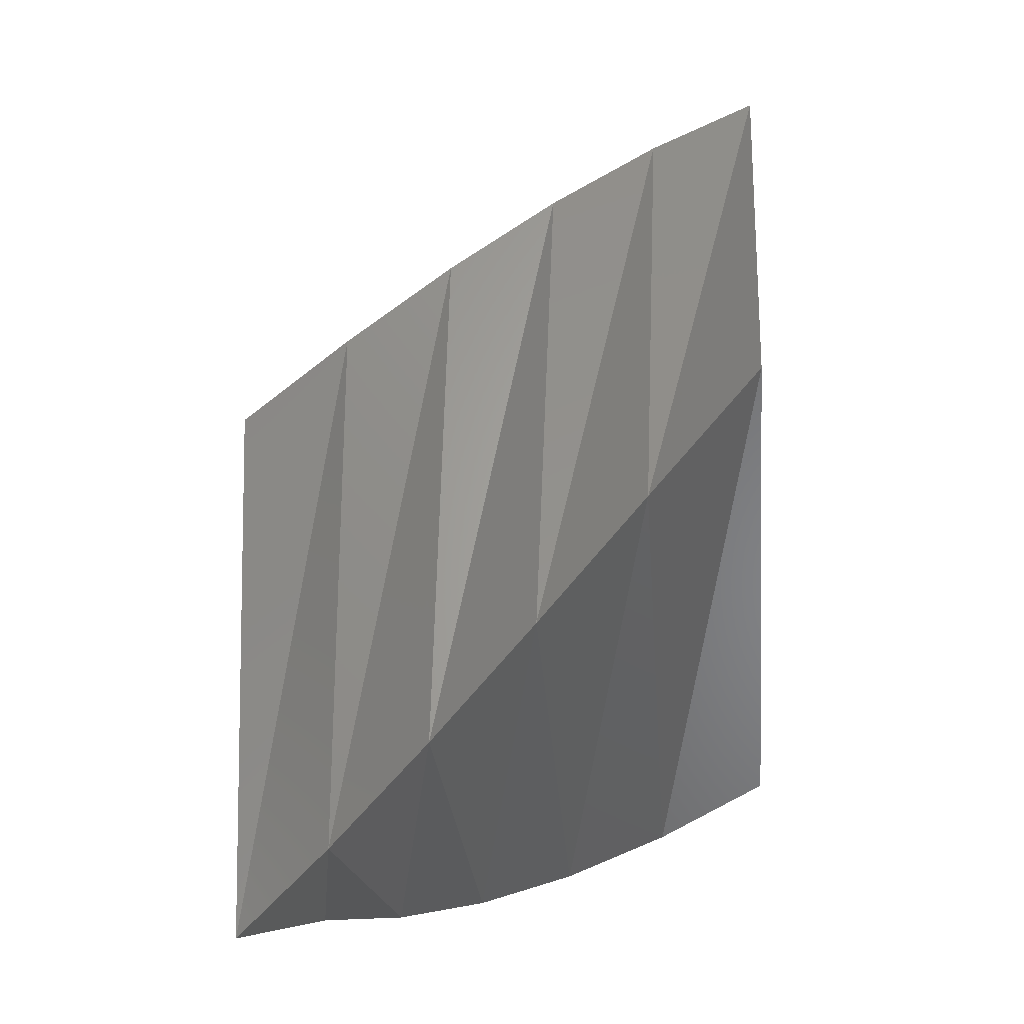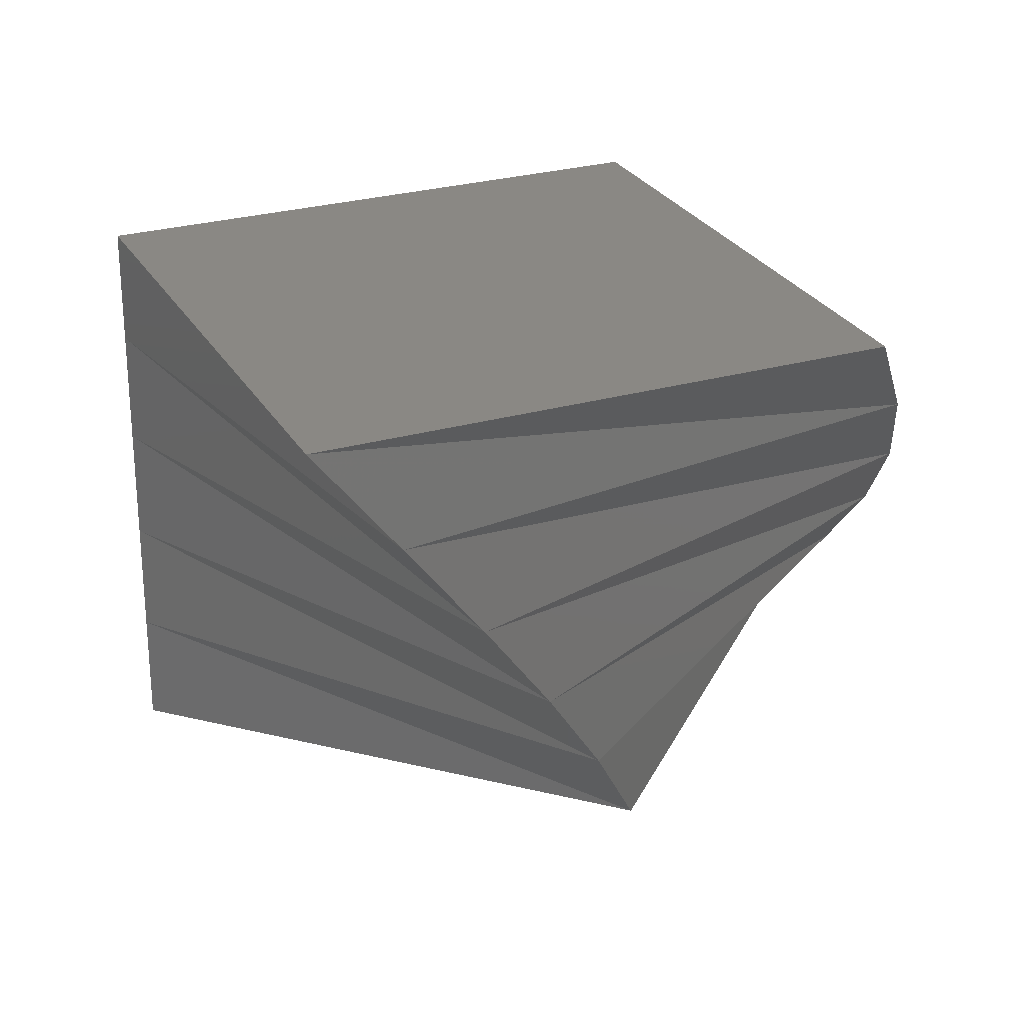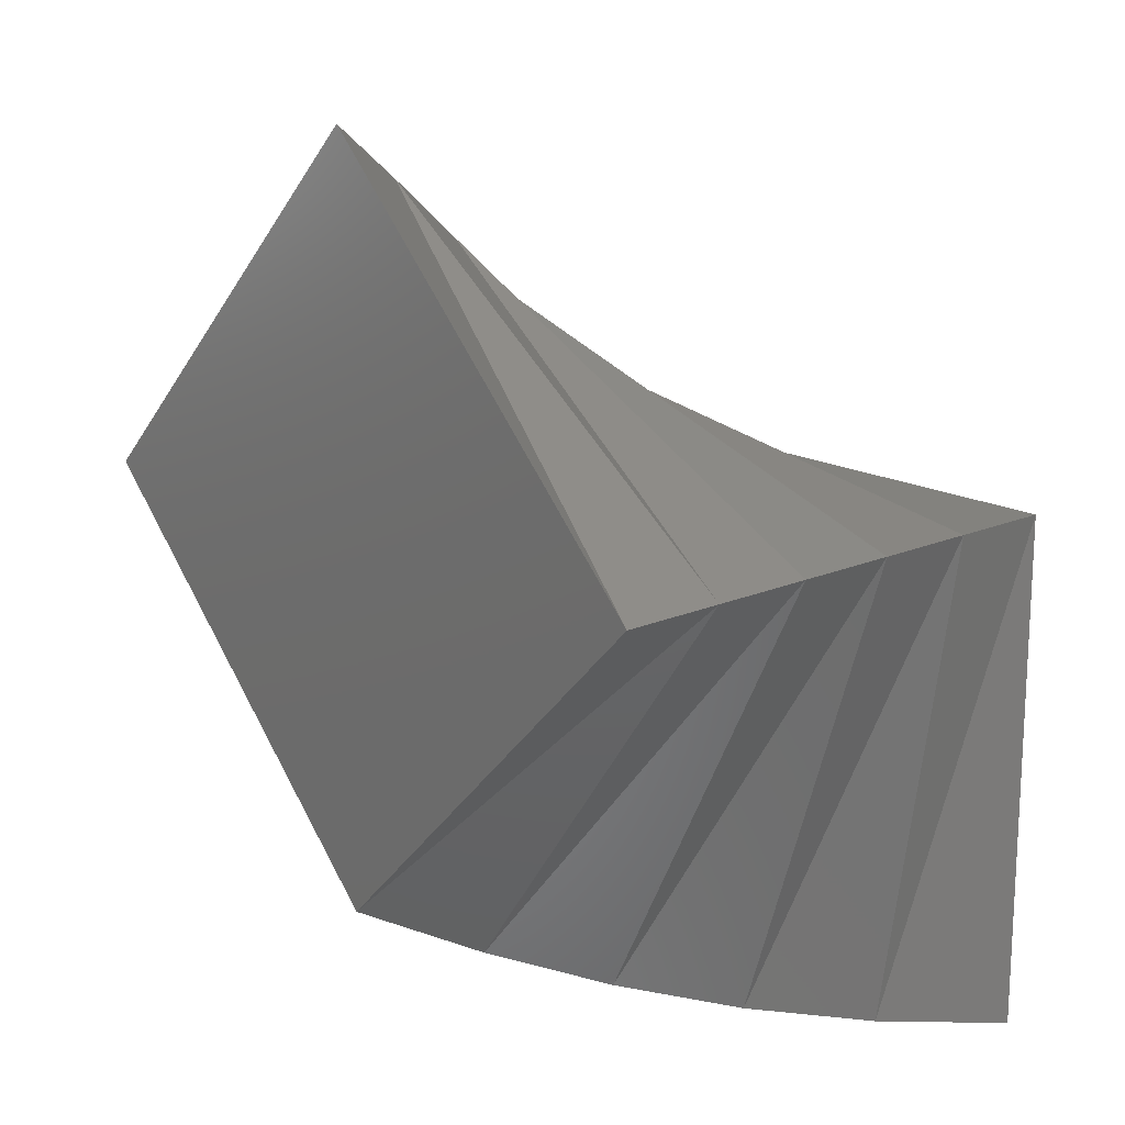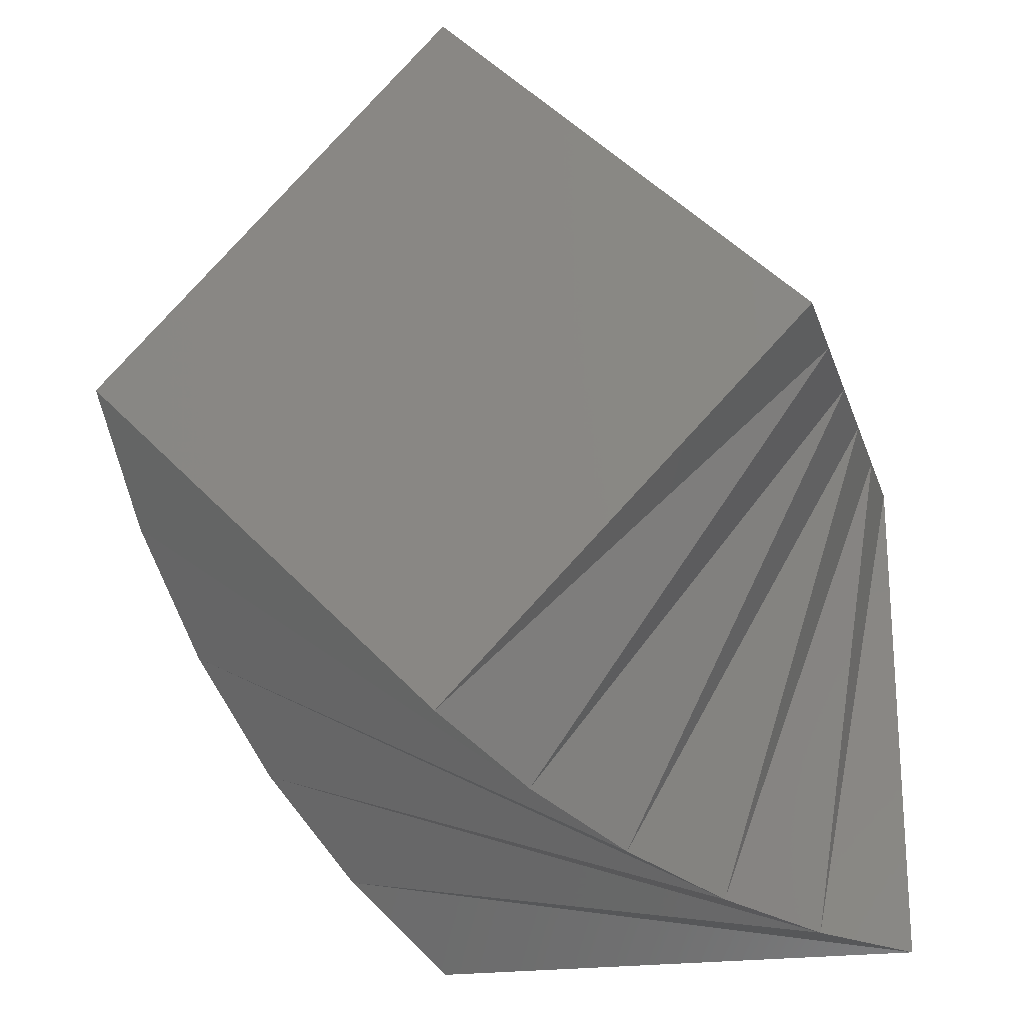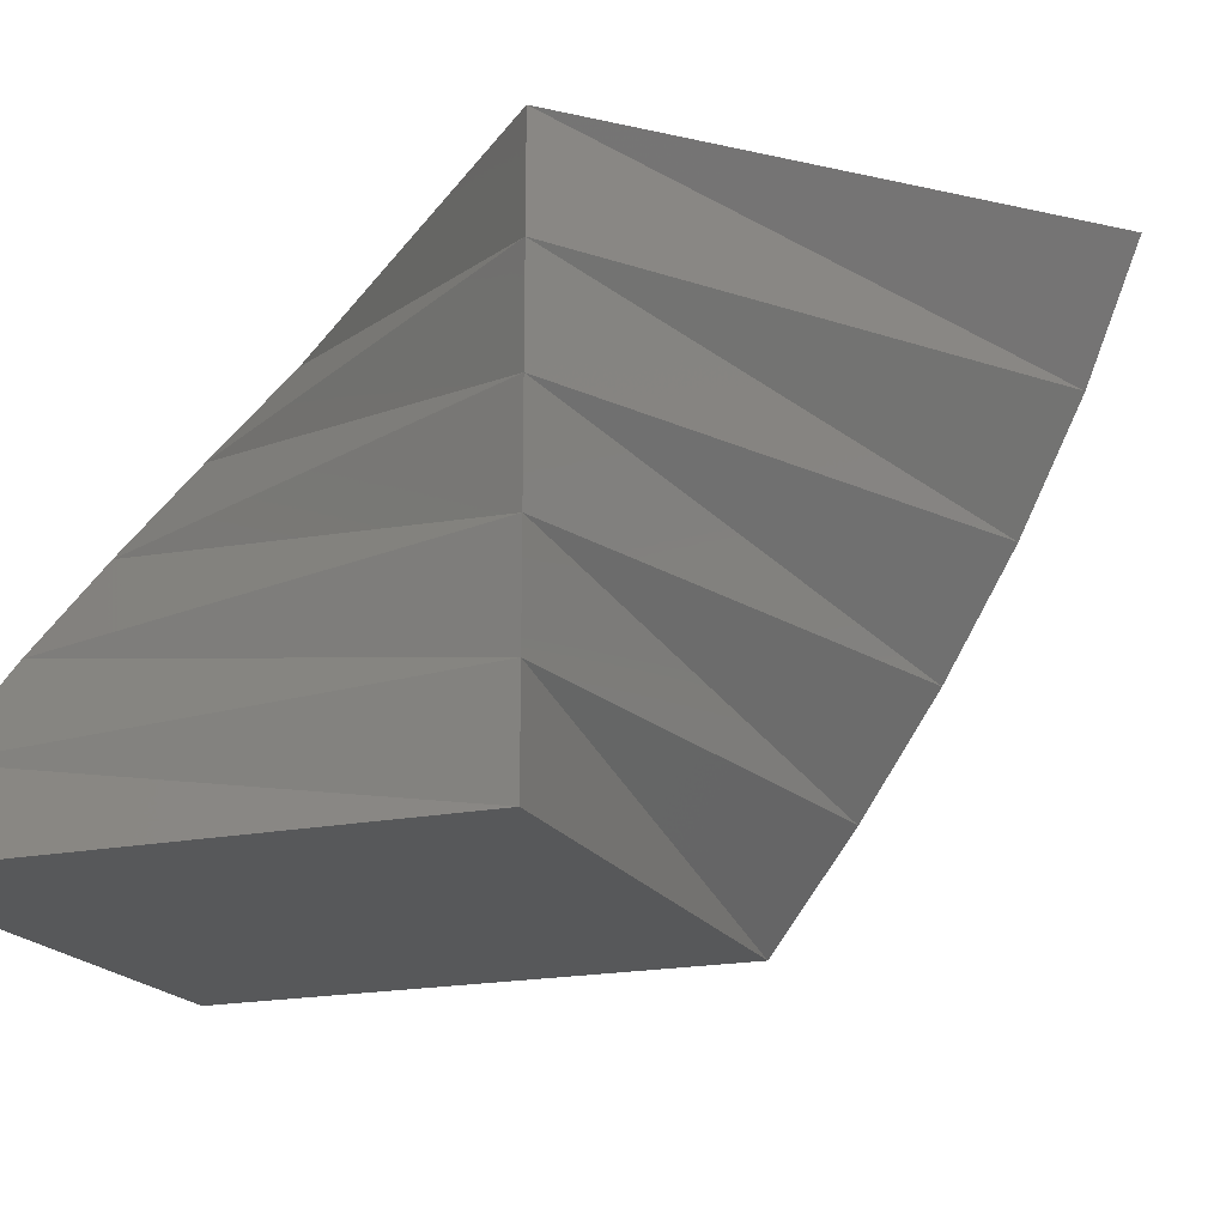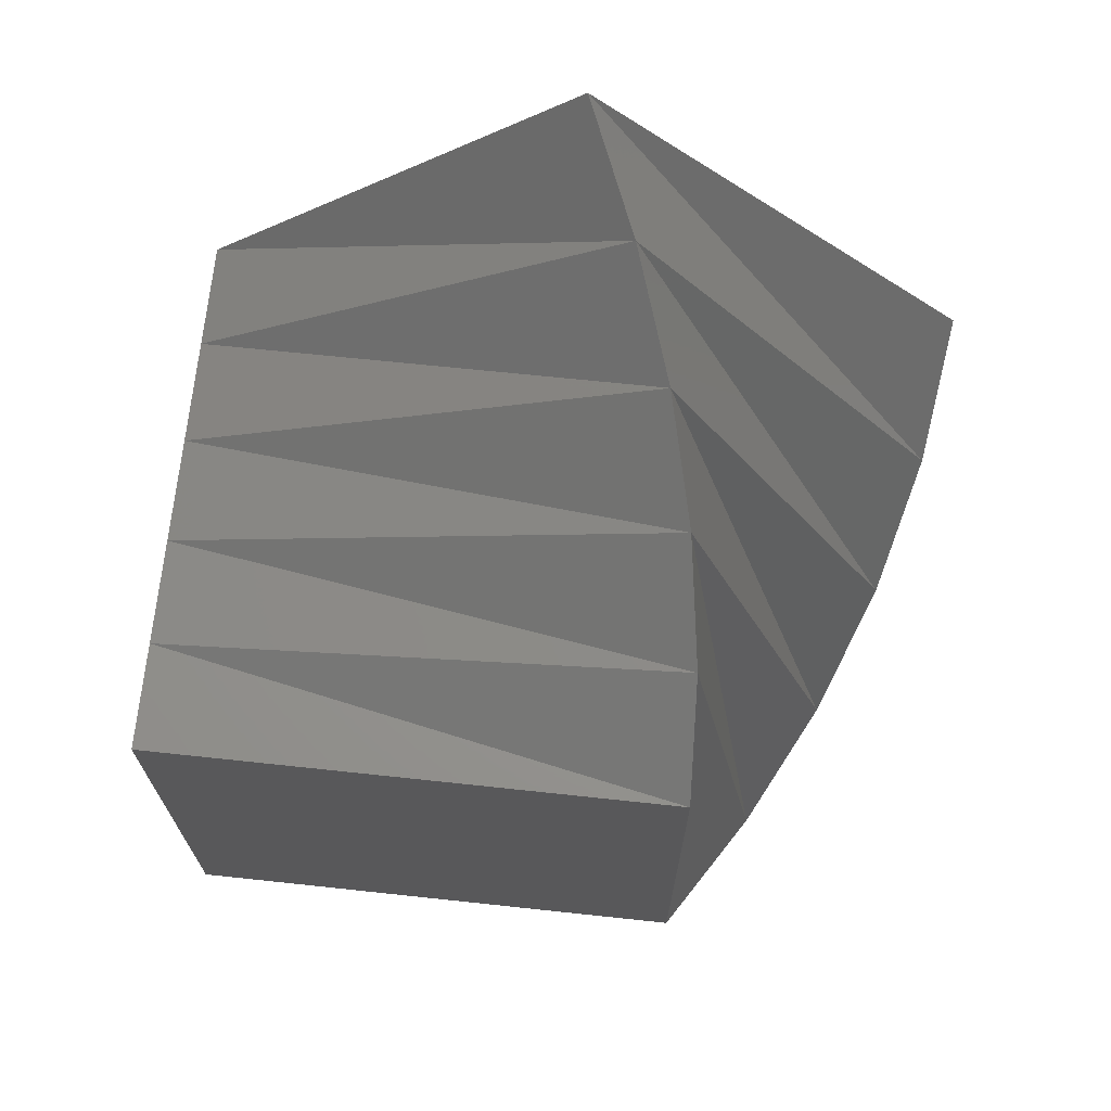
<metadata>
{"format":"stl","ext":"stl","renderer":"f3d","projection":"perspective","resolution":1024,"background":"white","views":[{"elev":-8.2,"azim":-84.9,"up":"+Y"},{"elev":26.9,"azim":-159.0,"up":"+Z"},{"elev":16.5,"azim":48.2,"up":"+Y"},{"elev":-20.9,"azim":16.0,"up":"+Y"},{"elev":-18.6,"azim":111.2,"up":"+Z"},{"elev":69.9,"azim":-173.9,"up":"+Y"}]}
</metadata>
<code>
# stl→obj: 24 verts, 44 faces
v -10 1.225e-15 0
v 0 0 0
v -1.225e-15 -10 0
v -10 -10 0
v -7.071 -7.071 10
v 0 0 10
v -7.071 7.071 10
v -14.14 8.437e-16 10
v 0 0 2
v -9.877 1.564 2
v -11.44 -8.313 2
v -1.564 -9.877 2
v 0 0 4
v -9.511 3.09 4
v -12.6 -6.42 4
v -3.09 -9.511 4
v 0 0 6
v -8.91 4.54 6
v -13.45 -4.37 6
v -4.54 -8.91 6
v 0 0 8
v -8.09 5.878 8
v -13.97 -2.212 8
v -5.878 -8.09 8
f 1 2 3
f 1 3 4
f 5 6 7
f 8 5 7
f 1 9 2
f 1 10 9
f 4 10 1
f 4 11 10
f 3 11 4
f 3 12 11
f 2 12 3
f 2 9 12
f 10 13 9
f 10 14 13
f 11 14 10
f 11 15 14
f 12 15 11
f 12 16 15
f 9 16 12
f 9 13 16
f 14 17 13
f 14 18 17
f 15 18 14
f 15 19 18
f 16 19 15
f 16 20 19
f 13 20 16
f 13 17 20
f 18 21 17
f 18 22 21
f 19 22 18
f 19 23 22
f 20 23 19
f 20 24 23
f 17 24 20
f 17 21 24
f 22 6 21
f 22 7 6
f 23 7 22
f 23 8 7
f 24 8 23
f 24 5 8
f 21 5 24
f 21 6 5

</code>
